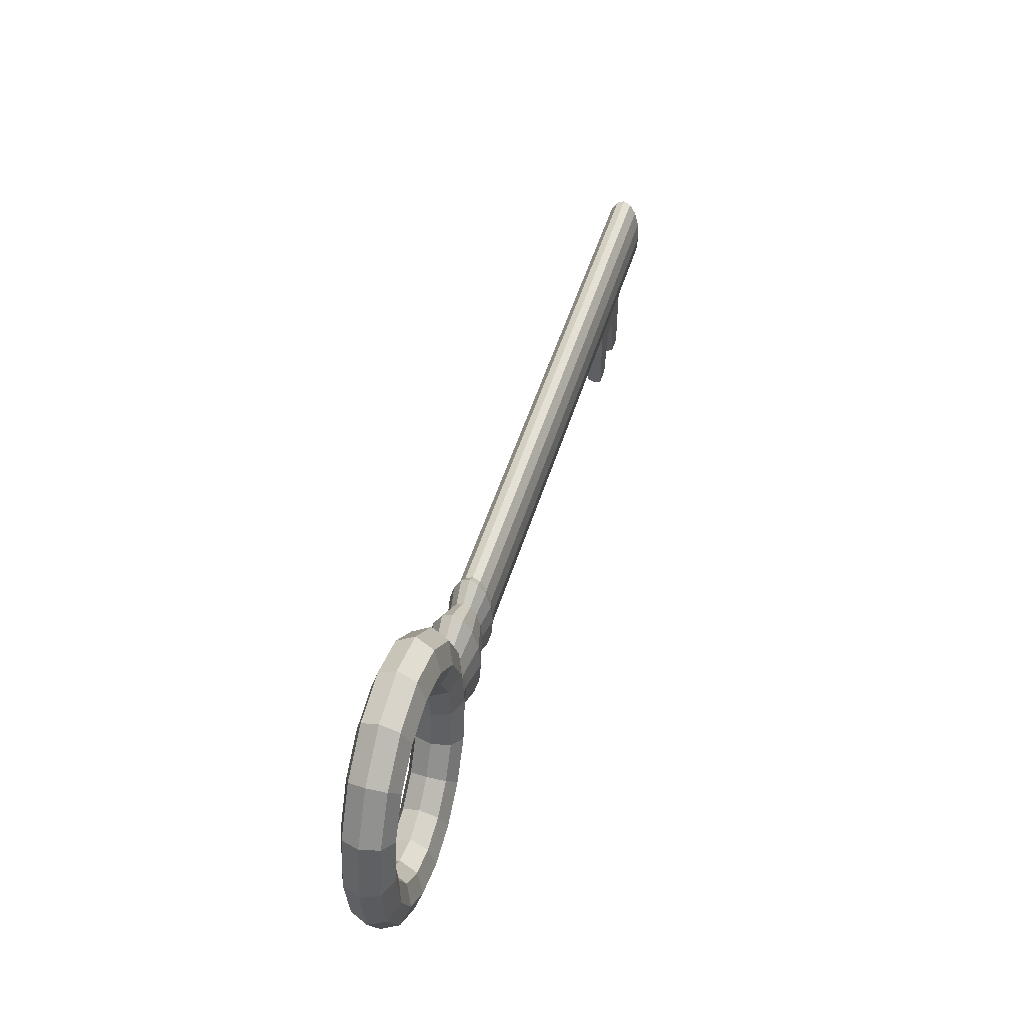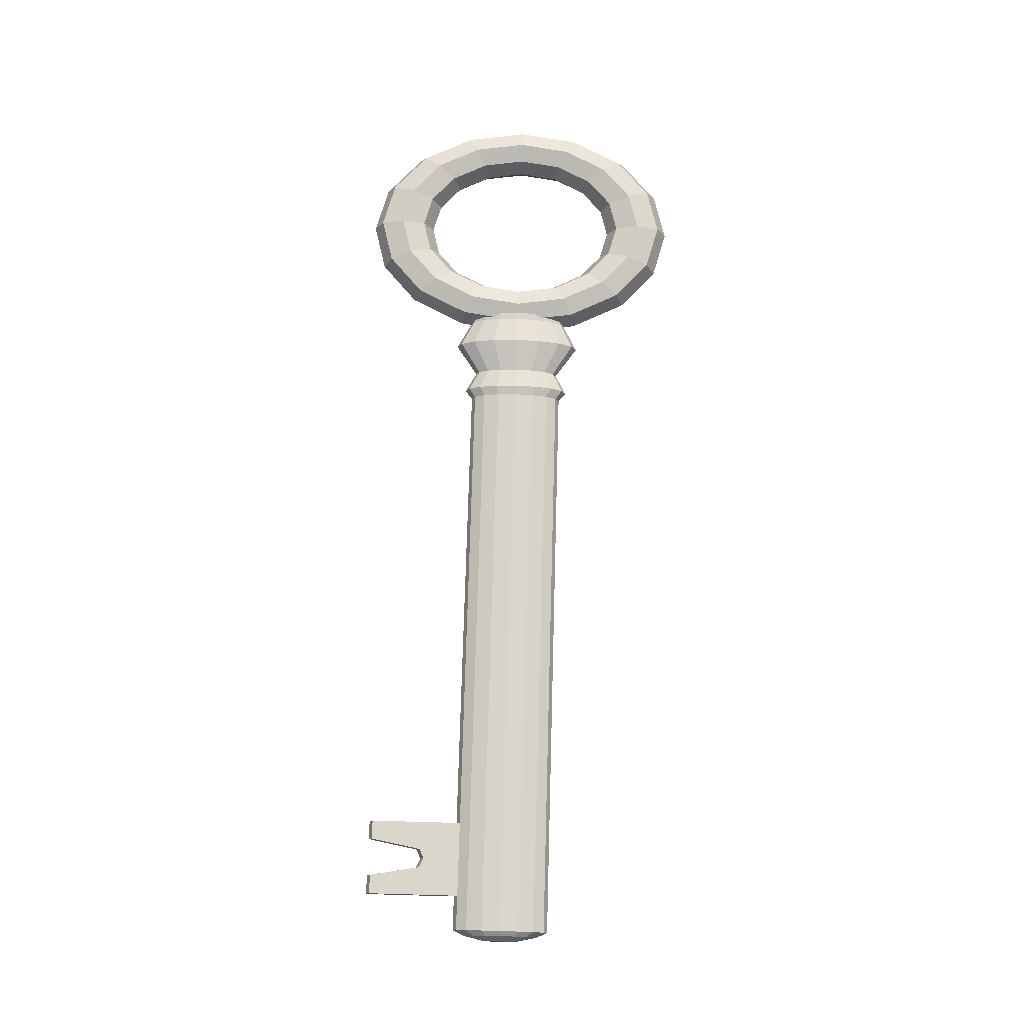
<metadata>
{"format":"obj","ext":"obj","renderer":"f3d","projection":"perspective","resolution":1024,"background":"white","views":[{"elev":48.8,"azim":-73.4,"up":"+Y"},{"elev":74.1,"azim":91.6,"up":"+Z"}]}
</metadata>
<code>
o Key_Cylinder.003
v -0.1558 -0 -0.02154
v 0.1558 0 -0.02154
v -0.1558 -0.02063 -0.0199
v 0.1558 -0.02063 -0.0199
v -0.1558 -0.03812 -0.01523
v 0.1558 -0.03812 -0.01523
v -0.1558 -0.04981 -0.008243
v 0.1558 -0.04981 -0.008243
v -0.1558 -0.05391 0
v 0.1558 -0.05391 0
v -0.1558 -0.04981 0.008243
v 0.1558 -0.04981 0.008243
v -0.1558 -0.03812 0.01523
v 0.1558 -0.03812 0.01523
v -0.1558 -0.02063 0.0199
v 0.1558 -0.02063 0.0199
v -0.1558 -0 0.02154
v 0.1558 0 0.02154
v -0.1558 0.02063 0.0199
v 0.1558 0.02063 0.0199
v -0.1558 0.03812 0.01523
v 0.1558 0.03812 0.01523
v -0.1558 0.04981 0.008243
v 0.1558 0.04981 0.008243
v -0.1558 0.05391 0
v 0.1558 0.05391 0
v -0.1558 0.04981 -0.008243
v 0.1558 0.04981 -0.008243
v -0.1558 0.03812 -0.01523
v 0.1558 0.03812 -0.01523
v -0.1558 0.02063 -0.0199
v 0.1558 0.02063 -0.0199
v 0.2763 -0.02063 -0.0199
v 0.2763 0 -0.02154
v 0.2763 -0.03812 -0.01523
v 0.2763 -0.04981 -0.008243
v 0.2763 -0.05391 0
v 0.2763 -0.04981 0.008243
v 0.2763 -0.03812 0.01523
v 0.2763 -0.02063 0.0199
v 0.2763 0 0.02154
v 0.2763 0.02063 0.0199
v 0.2763 0.03812 0.01523
v 0.2763 0.04981 0.008243
v 0.2763 0.05391 0
v 0.2763 0.04981 -0.008243
v 0.2763 0.03812 -0.01523
v 0.2763 0.02063 -0.0199
v 0.2872 -0.006911 -0.006667
v 0.2872 0 -0.007216
v 0.2872 -0.01277 -0.005102
v 0.2872 -0.01668 -0.002761
v 0.2872 -0.01806 0
v 0.2872 -0.01668 0.002761
v 0.2872 -0.01277 0.005102
v 0.2872 -0.006911 0.006667
v 0.2872 0 0.007216
v 0.2872 0.006911 0.006667
v 0.2872 0.01277 0.005102
v 0.2872 0.01668 0.002761
v 0.2872 0.01806 0
v 0.2872 0.01668 -0.002761
v 0.2872 0.01277 -0.005102
v 0.2872 0.006911 -0.006667
v 0.1763 0.04981 -0.008243
v 0.1969 0.04981 -0.008243
v 0.2174 0.04981 -0.008243
v 0.238 0.04981 -0.008243
v 0.238 0.03812 -0.01523
v 0.2174 0.03812 -0.01523
v 0.1969 0.03812 -0.01523
v 0.1763 0.03812 -0.01523
v 0.1763 -0.02063 -0.0199
v 0.1969 -0.02063 -0.0199
v 0.2174 -0.02063 -0.0199
v 0.238 -0.02063 -0.0199
v 0.238 -0.03812 -0.01523
v 0.2174 -0.03812 -0.01523
v 0.1969 -0.03812 -0.01523
v 0.1763 -0.03812 -0.01523
v 0.1763 -0.03812 0.01523
v 0.1969 -0.03812 0.01523
v 0.2174 -0.03812 0.01523
v 0.238 -0.03812 0.01523
v 0.238 -0.02063 0.0199
v 0.2174 -0.02063 0.0199
v 0.1969 -0.02063 0.0199
v 0.1763 -0.02063 0.0199
v 0.1763 0.04981 0.008243
v 0.1969 0.04981 0.008243
v 0.2174 0.04981 0.008243
v 0.238 0.04981 0.008243
v 0.238 0.05391 0
v 0.2174 0.05391 0
v 0.1969 0.05391 0
v 0.1763 0.05391 0
v 0.238 -0.05391 0
v 0.238 -0.04981 0.008243
v 0.2174 -0.04981 0.008243
v 0.1969 -0.04981 0.008243
v 0.1763 -0.04981 0.008243
v 0.1763 0.02063 0.0199
v 0.1969 0.02063 0.0199
v 0.2174 0.02063 0.0199
v 0.238 0.02063 0.0199
v 0.238 0.03812 0.01523
v 0.2174 0.03812 0.01523
v 0.1969 0.03812 0.01523
v 0.1763 0.03812 0.01523
v 0.238 0.02063 -0.0199
v 0.2174 0.02063 -0.0199
v 0.1969 0.02063 -0.0199
v 0.1763 0.02063 -0.0199
v 0.238 -0.04981 -0.008243
v 0.2174 -0.04981 -0.008243
v 0.1969 -0.04981 -0.008243
v 0.1763 -0.04981 -0.008243
v 0.238 0 0.02154
v 0.2174 0 0.02154
v 0.1969 0 0.02154
v 0.1763 0 0.02154
v 0.1763 0 -0.02154
v 0.1969 0 -0.02154
v 0.2174 0 -0.02154
v 0.238 0 -0.02154
v 0.1558 -0.1548 0
v 0.1558 -0.1507 -0.008243
v 0.1558 -0.1507 0.008243
v 0.1763 -0.1507 0.008243
v 0.1763 -0.1507 -0.008243
v 0.1763 -0.1548 0
v 0.1969 -0.09421 0
v 0.2174 -0.1548 0
v 0.238 -0.1548 0
v 0.238 -0.1507 0.008243
v 0.2174 -0.1507 0.008243
v 0.1969 -0.09011 0.008243
v 0.238 -0.1507 -0.008243
v 0.2174 -0.1507 -0.008243
v 0.1969 -0.09011 -0.008243
v -0.3667 -0 -0.02154
v -0.3667 -0.02063 -0.0199
v -0.3667 -0.03812 -0.01523
v -0.3667 -0.04981 -0.008243
v -0.3667 -0.05391 0
v -0.3667 -0.04981 0.008243
v -0.3667 -0.03812 0.01523
v -0.3667 -0.02063 0.0199
v -0.3667 -0 0.02154
v -0.3667 0.02063 0.0199
v -0.3667 0.03812 0.01523
v -0.3667 0.04981 0.008243
v -0.3667 0.05391 0
v -0.3667 0.04981 -0.008243
v -0.3667 0.03812 -0.01523
v -0.3667 0.02063 -0.0199
v -0.3768 -0 -0.02473
v -0.3768 -0.02368 -0.02285
v -0.3768 -0.04376 -0.01749
v -0.3768 -0.05718 -0.009463
v -0.3768 -0.06189 0
v -0.3768 -0.05718 0.009463
v -0.3768 -0.04376 0.01749
v -0.3768 -0.02368 0.02285
v -0.3768 -0 0.02473
v -0.3768 0.02368 0.02285
v -0.3768 0.04376 0.01749
v -0.3768 0.05718 0.009463
v -0.3768 0.06189 0
v -0.3768 0.05718 -0.009463
v -0.3768 0.04376 -0.01749
v -0.3768 0.02368 -0.02285
v -0.3995 -0 -0.01978
v -0.3995 -0.01894 -0.01827
v -0.3995 -0.03501 -0.01399
v -0.3995 -0.04574 -0.00757
v -0.3995 -0.0495 -0
v -0.3995 -0.04574 0.00757
v -0.3995 -0.03501 0.01399
v -0.3995 -0.01894 0.01827
v -0.3995 -0 0.01978
v -0.3995 0.01894 0.01827
v -0.3995 0.03501 0.01399
v -0.3995 0.04574 0.00757
v -0.3995 0.0495 -0
v -0.3995 0.04574 -0.00757
v -0.3995 0.03501 -0.01399
v -0.3995 0.01894 -0.01827
v -0.4352 -0 -0.02962
v -0.4352 -0.02837 -0.02737
v -0.4352 -0.05242 -0.02095
v -0.4352 -0.0685 -0.01134
v -0.4352 -0.07414 -0
v -0.4352 -0.0685 0.01134
v -0.4352 -0.05242 0.02095
v -0.4352 -0.02837 0.02737
v -0.4352 -0 0.02962
v -0.4352 0.02837 0.02737
v -0.4352 0.05242 0.02095
v -0.4352 0.0685 0.01134
v -0.4352 0.07414 -0
v -0.4352 0.0685 -0.01134
v -0.4352 0.05242 -0.02095
v -0.4352 0.02837 -0.02737
v -0.4658 -0 -0.02323
v -0.4658 -0.02225 -0.02146
v -0.4658 -0.04111 -0.01643
v -0.4658 -0.05371 -0.008889
v -0.4658 -0.05814 -0
v -0.4658 -0.05371 0.008889
v -0.4658 -0.04111 0.01643
v -0.4658 -0.02225 0.02146
v -0.4658 -0 0.02323
v -0.4658 0.02225 0.02146
v -0.4658 0.04111 0.01643
v -0.4658 0.05371 0.008889
v -0.4658 0.05814 -0
v -0.4658 0.05371 -0.008889
v -0.4658 0.04111 -0.01643
v -0.4658 0.02225 -0.02146
v -0.4916 -0 -0.02323
v -0.4916 -0.02225 -0.02146
v -0.4916 -0.04111 -0.01643
v -0.4916 -0.05371 -0.008889
v -0.4916 -0.05814 -0
v -0.4916 -0.05371 0.008889
v -0.4916 -0.04111 0.01643
v -0.4916 -0.02225 0.02146
v -0.4916 -0 0.02323
v -0.4916 0.02225 0.02146
v -0.4916 0.04111 0.01643
v -0.4916 0.05371 0.008889
v -0.4916 0.05814 -0
v -0.4916 0.05371 -0.008889
v -0.4916 0.04111 -0.01643
v -0.4916 0.02225 -0.02146
v 0.1866 0.04981 -0.008243
v 0.1866 0.03812 -0.01523
v 0.1866 -0.02063 -0.0199
v 0.1866 -0.03812 -0.01523
v 0.1866 -0.03812 0.01523
v 0.1866 -0.02063 0.0199
v 0.1866 0.04981 0.008243
v 0.1866 0.05391 0
v 0.1866 -0.04981 0.008243
v 0.1866 0.02063 0.0199
v 0.1866 0.03812 0.01523
v 0.1866 0.02063 -0.0199
v 0.1866 -0.04981 -0.008243
v 0.1866 0 0.02154
v 0.1866 0 -0.02154
v 0.1866 -0.0992 0
v 0.1866 -0.09509 0.008243
v 0.1866 -0.09509 -0.008243
v 0.2072 0.04981 -0.008243
v 0.2072 0.03812 -0.01523
v 0.2072 -0.02063 -0.0199
v 0.2072 -0.03812 -0.01523
v 0.2072 -0.03812 0.01523
v 0.2072 -0.02063 0.0199
v 0.2072 0.04981 0.008243
v 0.2072 0.05391 0
v 0.2072 -0.04981 0.008243
v 0.2072 0.02063 0.0199
v 0.2072 0.03812 0.01523
v 0.2072 0.02063 -0.0199
v 0.2072 -0.04981 -0.008243
v 0.2072 0 0.02154
v 0.2072 0 -0.02154
v 0.2072 -0.0992 0
v 0.2072 -0.09509 0.008243
v 0.2072 -0.09509 -0.008243
v 0.2817 0 0.0168
v 0.2817 0.01609 0.01552
v 0.2817 -0.01609 -0.01552
v 0.2817 -0.02973 -0.01188
v 0.2817 0.02973 0.01188
v 0.2817 -0.03884 -0.006429
v 0.2817 0.03884 0.006429
v 0.2817 -0.04204 0
v 0.2817 0.04204 0
v 0.2817 -0.03884 0.006429
v 0.2817 0.03884 -0.006429
v 0.2817 -0.02973 0.01188
v 0.2817 0.02973 -0.01188
v 0.2817 -0.01609 0.01552
v 0.2817 0.01609 -0.01552
v 0.2817 0 -0.0168
v -0.457 0 0
v -0.465 -0 0.01939
v -0.4844 -0 0.02742
v -0.5038 -0 0.01939
v -0.5118 0 0
v -0.5038 0 -0.01939
v -0.4844 0 -0.02742
v -0.465 0 -0.01939
v -0.4674 0.07078 0
v -0.4749 0.06663 0.01939
v -0.4928 0.05662 0.02742
v -0.5107 0.04661 0.01939
v -0.5181 0.04247 0
v -0.5107 0.04661 -0.01939
v -0.4928 0.05662 -0.02742
v -0.4749 0.06663 -0.01939
v -0.4972 0.1308 0
v -0.5028 0.1231 0.01939
v -0.5165 0.1046 0.02742
v -0.5303 0.08613 0.01939
v -0.5359 0.07847 0
v -0.5303 0.08613 -0.01939
v -0.5165 0.1046 -0.02742
v -0.5028 0.1231 -0.01939
v -0.5416 0.1709 0
v -0.5447 0.1609 0.01939
v -0.5521 0.1367 0.02742
v -0.5595 0.1125 0.01939
v -0.5626 0.1025 0
v -0.5595 0.1125 -0.01939
v -0.5521 0.1367 -0.02742
v -0.5447 0.1609 -0.01939
v -0.5941 0.185 0
v -0.5941 0.1741 0.01939
v -0.5941 0.148 0.02742
v -0.5941 0.1218 0.01939
v -0.5941 0.111 0
v -0.5941 0.1218 -0.01939
v -0.5941 0.148 -0.02742
v -0.5941 0.1741 -0.01939
v -0.6466 0.1709 0
v -0.6435 0.1609 0.01939
v -0.6361 0.1367 0.02742
v -0.6286 0.1125 0.01939
v -0.6256 0.1025 0
v -0.6286 0.1125 -0.01939
v -0.6361 0.1367 -0.02742
v -0.6435 0.1609 -0.01939
v -0.691 0.1308 0
v -0.6854 0.1231 0.01939
v -0.6716 0.1046 0.02742
v -0.6579 0.08613 0.01939
v -0.6523 0.07847 0
v -0.6579 0.08613 -0.01939
v -0.6716 0.1046 -0.02742
v -0.6854 0.1231 -0.01939
v -0.7208 0.07078 0
v -0.7133 0.06663 0.01939
v -0.6954 0.05662 0.02742
v -0.6775 0.04661 0.01939
v -0.6701 0.04247 0
v -0.6775 0.04661 -0.01939
v -0.6954 0.05662 -0.02742
v -0.7133 0.06663 -0.01939
v -0.7312 0 0
v -0.7232 0 0.01939
v -0.7038 0 0.02742
v -0.6844 0 0.01939
v -0.6764 0 0
v -0.6844 0 -0.01939
v -0.7038 0 -0.02742
v -0.7232 0 -0.01939
v -0.7208 -0.07078 -0
v -0.7133 -0.06663 0.01939
v -0.6954 -0.05662 0.02742
v -0.6775 -0.04661 0.01939
v -0.6701 -0.04247 -0
v -0.6775 -0.04661 -0.01939
v -0.6954 -0.05662 -0.02742
v -0.7133 -0.06663 -0.01939
v -0.691 -0.1308 -0
v -0.6854 -0.1231 0.01939
v -0.6716 -0.1046 0.02742
v -0.6579 -0.08613 0.01939
v -0.6523 -0.07847 -0
v -0.6579 -0.08613 -0.01939
v -0.6716 -0.1046 -0.02742
v -0.6854 -0.1231 -0.01939
v -0.6466 -0.1709 -0
v -0.6435 -0.1609 0.01939
v -0.6361 -0.1367 0.02742
v -0.6286 -0.1125 0.01939
v -0.6256 -0.1025 -0
v -0.6286 -0.1125 -0.01939
v -0.6361 -0.1367 -0.02742
v -0.6435 -0.1609 -0.01939
v -0.5941 -0.185 -0
v -0.5941 -0.1741 0.01939
v -0.5941 -0.148 0.02742
v -0.5941 -0.1218 0.01939
v -0.5941 -0.111 -0
v -0.5941 -0.1218 -0.01939
v -0.5941 -0.148 -0.02742
v -0.5941 -0.1741 -0.01939
v -0.5416 -0.1709 -0
v -0.5447 -0.1609 0.01939
v -0.5521 -0.1367 0.02742
v -0.5595 -0.1125 0.01939
v -0.5626 -0.1025 -0
v -0.5595 -0.1125 -0.01939
v -0.5521 -0.1367 -0.02742
v -0.5447 -0.1609 -0.01939
v -0.4972 -0.1308 -0
v -0.5028 -0.1231 0.01939
v -0.5165 -0.1046 0.02742
v -0.5303 -0.08613 0.01939
v -0.5359 -0.07847 -0
v -0.5303 -0.08613 -0.01939
v -0.5165 -0.1046 -0.02742
v -0.5028 -0.1231 -0.01939
v -0.4674 -0.07078 -0
v -0.4749 -0.06663 0.01939
v -0.4928 -0.05662 0.02742
v -0.5107 -0.04661 0.01939
v -0.5181 -0.04247 -0
v -0.5107 -0.04661 -0.01939
v -0.4928 -0.05662 -0.02742
v -0.4749 -0.06663 -0.01939
f 1 2 4 3
f 3 4 6 5
f 5 6 8 7
f 7 8 10 9
f 9 10 12 11
f 11 12 14 13
f 13 14 16 15
f 15 16 18 17
f 17 18 20 19
f 19 20 22 21
f 21 22 24 23
f 23 24 26 25
f 25 26 28 27
f 27 28 30 29
f 69 68 46 47
f 29 30 32 31
f 31 32 2 1
f 7 9 145 144
f 274 273 57 58
f 77 76 33 35
f 85 84 39 40
f 93 92 44 45
f 98 97 37 38
f 106 105 42 43
f 110 69 47 48
f 114 77 35 36
f 118 85 40 41
f 76 125 34 33
f 68 93 45 46
f 84 98 38 39
f 92 106 43 44
f 125 110 48 34
f 97 114 36 37
f 105 118 41 42
f 49 50 64 63 62 61 60 59 58 57 56 55 54 53 52 51
f 276 275 49 51
f 277 274 58 59
f 278 276 51 52
f 279 277 59 60
f 280 278 52 53
f 281 279 60 61
f 282 280 53 54
f 283 281 61 62
f 284 282 54 55
f 285 283 62 63
f 286 284 55 56
f 287 285 63 64
f 273 286 56 57
f 275 288 50 49
f 288 287 64 50
f 20 18 121 102
f 246 250 120 103
f 264 268 119 104
f 104 119 118 105
f 267 115 139 272
f 98 99 136 135
f 114 97 134 138
f 8 117 130 127
f 2 32 113 122
f 251 248 112 123
f 269 266 111 124
f 124 111 110 125
f 24 22 109 89
f 243 247 108 90
f 261 265 107 91
f 91 107 106 92
f 14 12 101 81
f 241 245 100 82
f 259 263 99 83
f 83 99 98 84
f 28 26 96 65
f 237 244 95 66
f 255 262 94 67
f 67 94 93 68
f 4 2 122 73
f 239 251 123 74
f 257 269 124 75
f 75 124 125 76
f 18 16 88 121
f 250 242 87 120
f 268 260 86 119
f 119 86 85 118
f 8 6 80 117
f 249 240 79 116
f 267 258 78 115
f 115 78 77 114
f 32 30 72 113
f 248 238 71 112
f 266 256 70 111
f 111 70 69 110
f 22 20 102 109
f 247 246 103 108
f 265 264 104 107
f 107 104 105 106
f 97 98 135 134
f 115 114 138 139
f 101 12 128 129
f 245 101 129 253
f 26 24 89 96
f 244 243 90 95
f 262 261 91 94
f 94 91 92 93
f 16 14 81 88
f 242 241 82 87
f 260 259 83 86
f 86 83 84 85
f 6 4 73 80
f 240 239 74 79
f 258 257 75 78
f 78 75 76 77
f 30 28 65 72
f 238 237 66 71
f 256 255 67 70
f 70 67 68 69
f 126 127 130 131
f 252 254 140 132
f 270 272 139 133
f 133 139 138 134
f 128 126 131 129
f 253 252 132 137
f 271 270 133 136
f 136 133 134 135
f 249 116 140 254
f 12 10 126 128
f 263 100 137 271
f 10 8 127 126
f 152 153 169 168
f 17 19 150 149
f 27 29 155 154
f 3 5 143 142
f 13 15 148 147
f 23 25 153 152
f 9 11 146 145
f 19 21 151 150
f 29 31 156 155
f 5 7 144 143
f 15 17 149 148
f 1 3 142 141
f 25 27 154 153
f 11 13 147 146
f 21 23 152 151
f 31 1 141 156
f 169 170 186 185
f 145 146 162 161
f 153 154 170 169
f 146 147 163 162
f 154 155 171 170
f 147 148 164 163
f 155 156 172 171
f 148 149 165 164
f 141 142 158 157
f 156 141 157 172
f 149 150 166 165
f 142 143 159 158
f 150 151 167 166
f 143 144 160 159
f 151 152 168 167
f 144 145 161 160
f 175 176 192 191
f 162 163 179 178
f 170 171 187 186
f 163 164 180 179
f 171 172 188 187
f 164 165 181 180
f 157 158 174 173
f 172 157 173 188
f 165 166 182 181
f 158 159 175 174
f 166 167 183 182
f 159 160 176 175
f 167 168 184 183
f 160 161 177 176
f 168 169 185 184
f 161 162 178 177
f 196 197 213 212
f 183 184 200 199
f 176 177 193 192
f 184 185 201 200
f 177 178 194 193
f 185 186 202 201
f 178 179 195 194
f 186 187 203 202
f 179 180 196 195
f 187 188 204 203
f 180 181 197 196
f 173 174 190 189
f 188 173 189 204
f 181 182 198 197
f 174 175 191 190
f 182 183 199 198
f 217 218 234 233
f 189 190 206 205
f 204 189 205 220
f 197 198 214 213
f 190 191 207 206
f 198 199 215 214
f 191 192 208 207
f 199 200 216 215
f 192 193 209 208
f 200 201 217 216
f 193 194 210 209
f 201 202 218 217
f 194 195 211 210
f 202 203 219 218
f 195 196 212 211
f 203 204 220 219
f 221 222 223 224 225 226 227 228 229 230 231 232 233 234 235 236
f 210 211 227 226
f 218 219 235 234
f 211 212 228 227
f 219 220 236 235
f 212 213 229 228
f 205 206 222 221
f 220 205 221 236
f 213 214 230 229
f 206 207 223 222
f 214 215 231 230
f 207 208 224 223
f 215 216 232 231
f 208 209 225 224
f 216 217 233 232
f 209 210 226 225
f 117 249 254 130
f 129 131 252 253
f 131 130 254 252
f 72 65 237 238
f 80 73 239 240
f 88 81 241 242
f 96 89 243 244
f 100 245 253 137
f 109 102 246 247
f 113 72 238 248
f 117 80 240 249
f 121 88 242 250
f 73 122 251 239
f 65 96 244 237
f 81 101 245 241
f 89 109 247 243
f 122 113 248 251
f 102 121 250 246
f 99 263 271 136
f 137 132 270 271
f 132 140 272 270
f 71 66 255 256
f 79 74 257 258
f 87 82 259 260
f 95 90 261 262
f 108 103 264 265
f 112 71 256 266
f 116 79 258 267
f 120 87 260 268
f 74 123 269 257
f 66 95 262 255
f 82 100 263 259
f 90 108 265 261
f 123 112 266 269
f 116 267 272 140
f 103 120 268 264
f 34 48 287 288
f 33 34 288 275
f 41 40 286 273
f 48 47 285 287
f 40 39 284 286
f 47 46 283 285
f 39 38 282 284
f 46 45 281 283
f 38 37 280 282
f 45 44 279 281
f 37 36 278 280
f 44 43 277 279
f 36 35 276 278
f 43 42 274 277
f 35 33 275 276
f 42 41 273 274
f 289 297 298 290
f 290 298 299 291
f 291 299 300 292
f 292 300 301 293
f 293 301 302 294
f 294 302 303 295
f 295 303 304 296
f 296 304 297 289
f 297 305 306 298
f 298 306 307 299
f 299 307 308 300
f 300 308 309 301
f 301 309 310 302
f 302 310 311 303
f 303 311 312 304
f 304 312 305 297
f 305 313 314 306
f 306 314 315 307
f 307 315 316 308
f 308 316 317 309
f 309 317 318 310
f 310 318 319 311
f 311 319 320 312
f 312 320 313 305
f 313 321 322 314
f 314 322 323 315
f 315 323 324 316
f 316 324 325 317
f 317 325 326 318
f 318 326 327 319
f 319 327 328 320
f 320 328 321 313
f 321 329 330 322
f 322 330 331 323
f 323 331 332 324
f 324 332 333 325
f 325 333 334 326
f 326 334 335 327
f 327 335 336 328
f 328 336 329 321
f 329 337 338 330
f 330 338 339 331
f 331 339 340 332
f 332 340 341 333
f 333 341 342 334
f 334 342 343 335
f 335 343 344 336
f 336 344 337 329
f 337 345 346 338
f 338 346 347 339
f 339 347 348 340
f 340 348 349 341
f 341 349 350 342
f 342 350 351 343
f 343 351 352 344
f 344 352 345 337
f 345 353 354 346
f 346 354 355 347
f 347 355 356 348
f 348 356 357 349
f 349 357 358 350
f 350 358 359 351
f 351 359 360 352
f 352 360 353 345
f 353 361 362 354
f 354 362 363 355
f 355 363 364 356
f 356 364 365 357
f 357 365 366 358
f 358 366 367 359
f 359 367 368 360
f 360 368 361 353
f 361 369 370 362
f 362 370 371 363
f 363 371 372 364
f 364 372 373 365
f 365 373 374 366
f 366 374 375 367
f 367 375 376 368
f 368 376 369 361
f 369 377 378 370
f 370 378 379 371
f 371 379 380 372
f 372 380 381 373
f 373 381 382 374
f 374 382 383 375
f 375 383 384 376
f 376 384 377 369
f 377 385 386 378
f 378 386 387 379
f 379 387 388 380
f 380 388 389 381
f 381 389 390 382
f 382 390 391 383
f 383 391 392 384
f 384 392 385 377
f 385 393 394 386
f 386 394 395 387
f 387 395 396 388
f 388 396 397 389
f 389 397 398 390
f 390 398 399 391
f 391 399 400 392
f 392 400 393 385
f 393 401 402 394
f 394 402 403 395
f 395 403 404 396
f 396 404 405 397
f 397 405 406 398
f 398 406 407 399
f 399 407 408 400
f 400 408 401 393
f 401 409 410 402
f 402 410 411 403
f 403 411 412 404
f 404 412 413 405
f 405 413 414 406
f 406 414 415 407
f 407 415 416 408
f 408 416 409 401
f 409 289 290 410
f 410 290 291 411
f 411 291 292 412
f 412 292 293 413
f 413 293 294 414
f 414 294 295 415
f 415 295 296 416
f 416 296 289 409

</code>
